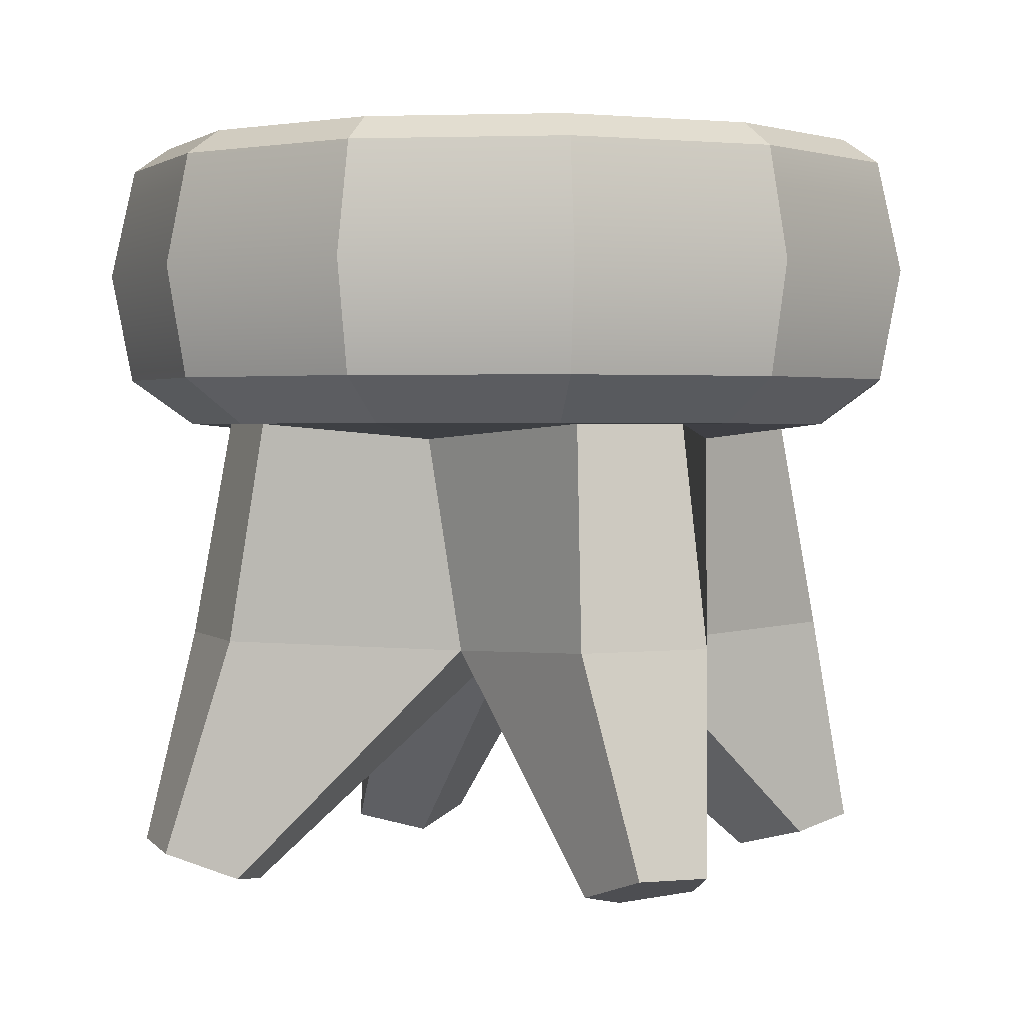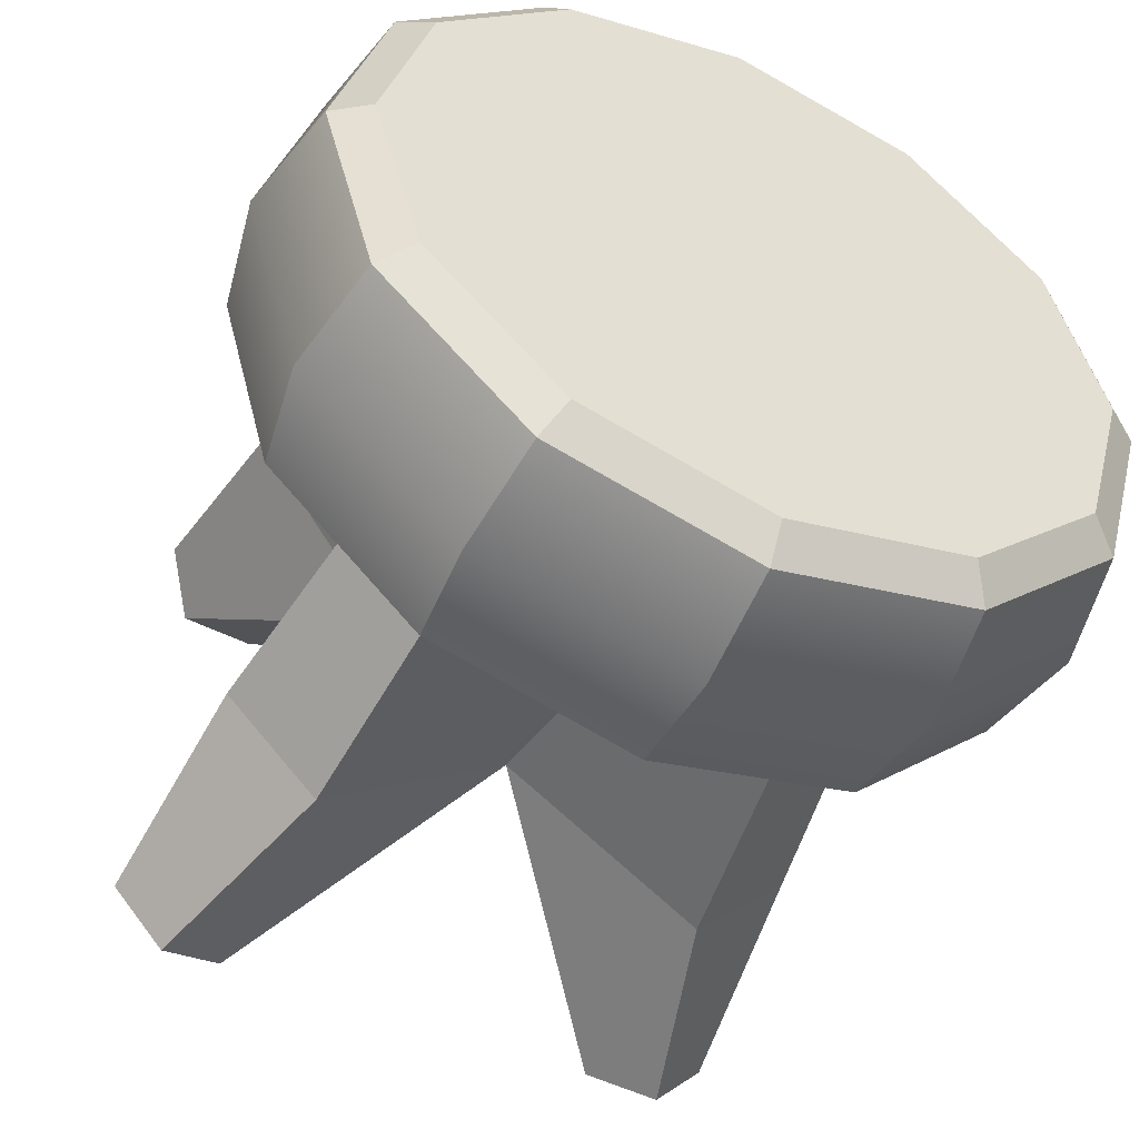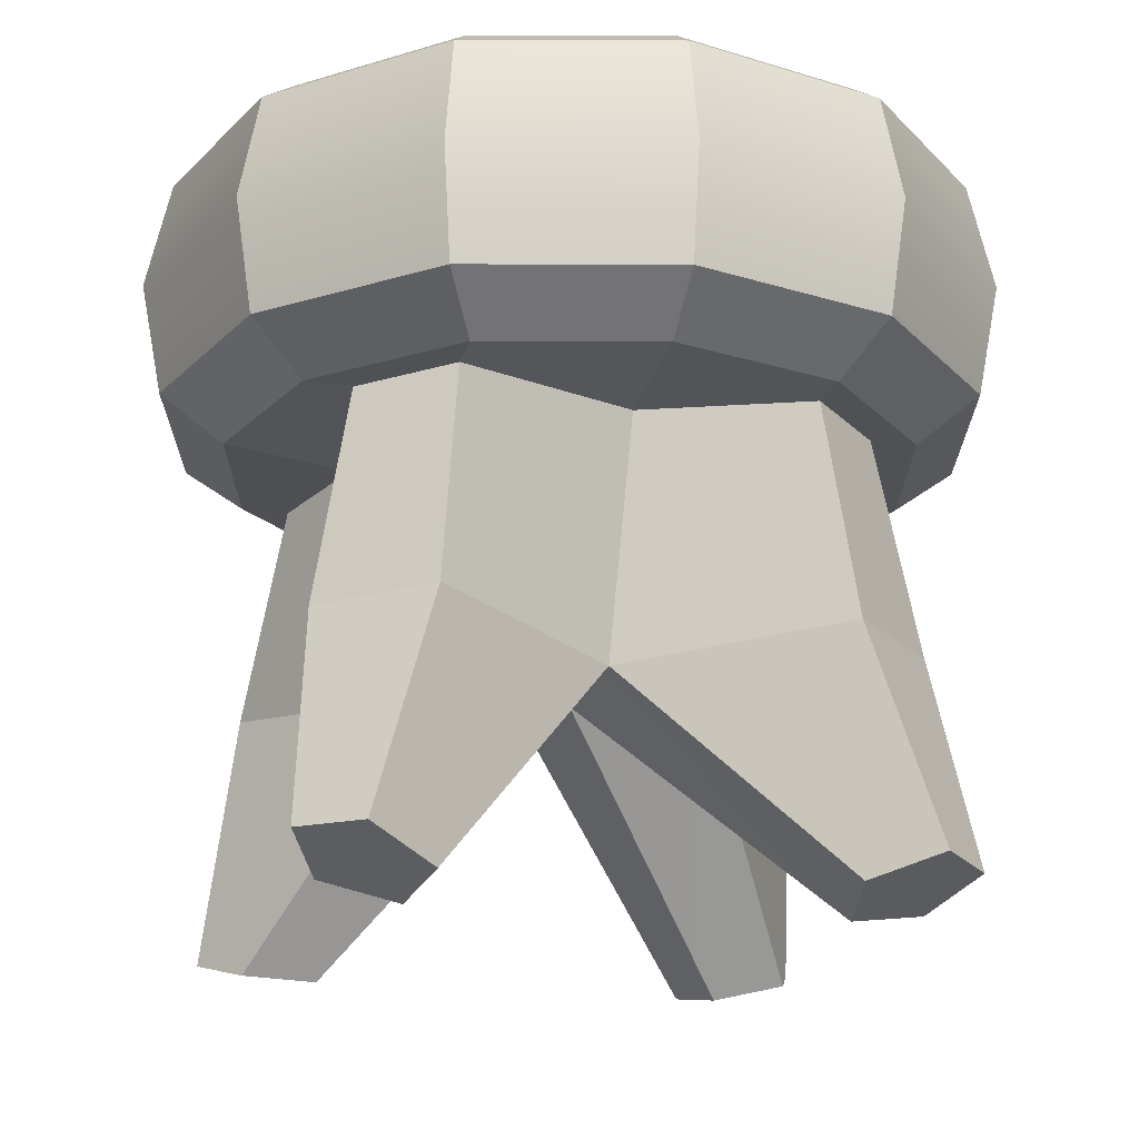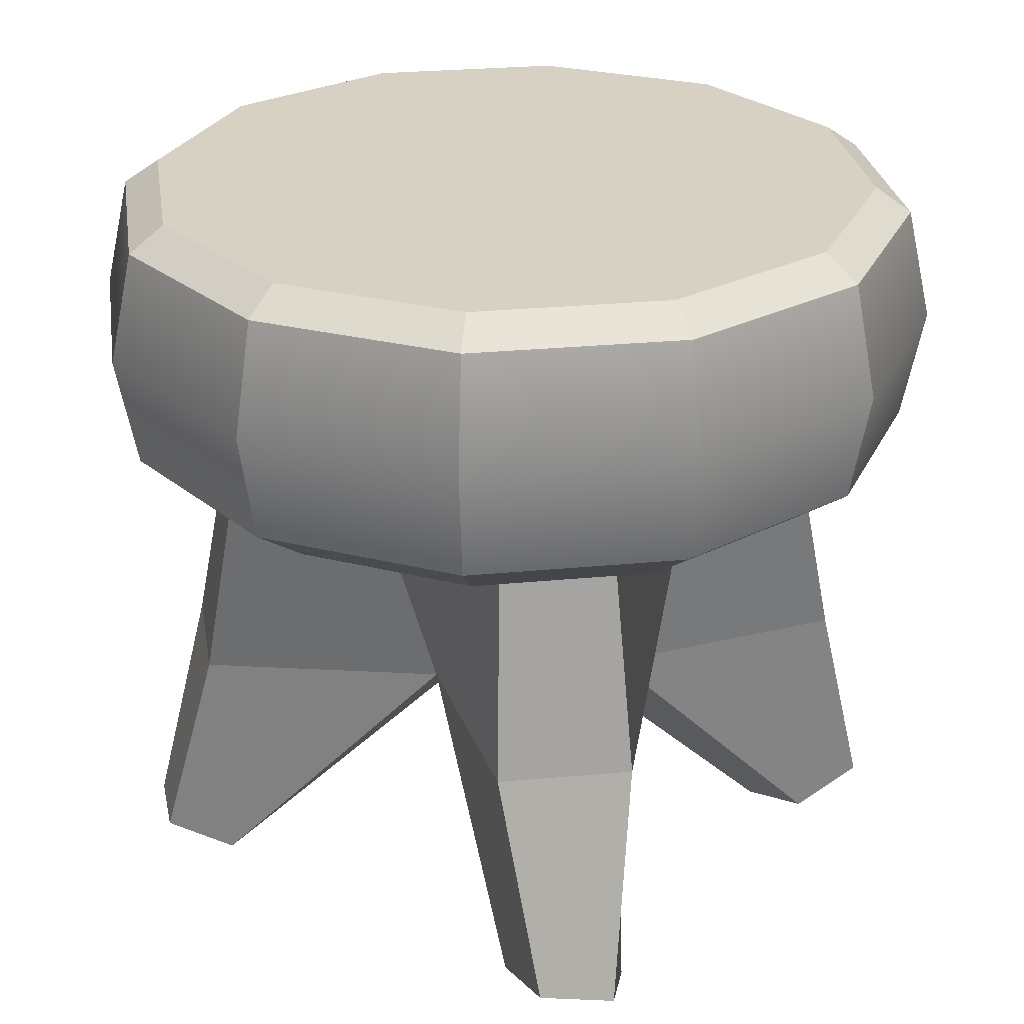
<metadata>
{"format":"obj","ext":"obj","renderer":"f3d","projection":"perspective","resolution":1024,"background":"white","views":[{"elev":1.9,"azim":-157.7,"up":"+Y"},{"elev":-51.1,"azim":154.4,"up":"+Z"},{"elev":-19.3,"azim":74.7,"up":"+Y"},{"elev":27.1,"azim":-53.6,"up":"+Y"}]}
</metadata>
<code>
g chair_col
v 0.2995 -0.4094 -0.3691
v 0.2391 -0.4554 -0.2412
v 0.3638 -0.4038 -0.3037
v 0.2224 -0.4412 -0.3305
v 0.2391 -0.4554 -0.2412
v 0.2995 -0.4094 -0.3691
v -0.302 -0.4047 -0.3606
v -0.2361 -0.4522 -0.2445
v -0.2252 -0.4326 -0.3291
v -0.3604 -0.4071 -0.2954
v -0.2361 -0.4522 -0.2445
v -0.302 -0.4047 -0.3606
v -0.3197 -0.4365 -0.2237
v -0.2361 -0.4522 -0.2445
v -0.3604 -0.4071 -0.2954
v -0.359 -0.4175 0.3067
v -0.2337 -0.4556 0.2406
v -0.3202 -0.4324 0.2261
v -0.2966 -0.4316 0.371
v -0.2337 -0.4556 0.2406
v -0.359 -0.4175 0.3067
v -0.2191 -0.4551 0.3301
v -0.2337 -0.4556 0.2406
v -0.2966 -0.4316 0.371
v 0.2917 -0.4063 0.3645
v 0.2331 -0.4637 0.2381
v 0.2136 -0.4393 0.3258
v 0.3594 -0.4104 0.3007
v 0.2331 -0.4637 0.2381
v 0.2917 -0.4063 0.3645
v 0.3232 -0.4459 0.2225
v 0.2331 -0.4637 0.2381
v 0.3594 -0.4104 0.3007
v 0.3638 -0.4038 -0.3037
v 0.2391 -0.4554 -0.2412
v 0.3265 -0.4323 -0.2246
v 0.3533 0.1085 -0.204
v 0.4182 0.1623 -0.2414
v 0.2414 0.1623 -0.4182
v 0.204 0.1085 -0.3533
v 0.204 0.1085 -0.3533
v 0.2414 0.1623 -0.4182
v -0 0.1623 -0.4828
v -0 0.1085 -0.408
v -0 0.1085 -0.408
v -0 0.1623 -0.4828
v -0.2414 0.1623 -0.4182
v -0.204 0.1085 -0.3533
v -0.204 0.1085 -0.3533
v -0.2414 0.1623 -0.4182
v -0.4182 0.1623 -0.2414
v -0.3533 0.1085 -0.204
v -0.3533 0.1085 -0.204
v -0.4182 0.1623 -0.2414
v -0.4828 0.1623 0
v -0.408 0.1085 0
v -0.408 0.1085 0
v -0.4828 0.1623 0
v -0.4182 0.1623 0.2414
v -0.3533 0.1085 0.204
v -0.3533 0.1085 0.204
v -0.4182 0.1623 0.2414
v -0.2414 0.1623 0.4182
v -0.204 0.1085 0.3533
v -0.204 0.1085 0.3533
v -0.2414 0.1623 0.4182
v -0 0.1623 0.4828
v -0 0.1085 0.408
v -0 0.1085 0.408
v -0 0.1623 0.4828
v 0.2414 0.1623 0.4182
v 0.204 0.1085 0.3533
v 0.204 0.1085 0.3533
v 0.2414 0.1623 0.4182
v 0.4182 0.1623 0.2414
v 0.3533 0.1085 0.204
v 0.3533 0.1085 0.204
v 0.4182 0.1623 0.2414
v 0.4828 0.1623 0
v 0.408 0.1085 0
v 0.408 0.1085 0
v 0.4828 0.1623 0
v 0.4182 0.1623 -0.2414
v 0.3533 0.1085 -0.204
v 0.4787 0.4244 0
v 0.4363 0.4538 0
v 0.3778 0.4538 -0.2181
v 0.4145 0.4244 -0.2393
v 0.4145 0.4244 0.2393
v 0.3778 0.4538 0.2181
v 0.4363 0.4538 0
v 0.4787 0.4244 0
v 0.2393 0.4244 0.4145
v 0.2181 0.4538 0.3778
v 0.3778 0.4538 0.2181
v 0.4145 0.4244 0.2393
v -0 0.4244 0.4787
v -0 0.4538 0.4363
v 0.2181 0.4538 0.3778
v 0.2393 0.4244 0.4145
v -0.2393 0.4244 0.4145
v -0.2181 0.4538 0.3778
v -0 0.4538 0.4363
v -0 0.4244 0.4787
v -0.4145 0.4244 0.2393
v -0.3778 0.4538 0.2181
v -0.2181 0.4538 0.3778
v -0.2393 0.4244 0.4145
v -0.4787 0.4244 0
v -0.4363 0.4538 0
v -0.3778 0.4538 0.2181
v -0.4145 0.4244 0.2393
v -0.4145 0.4244 -0.2393
v -0.3778 0.4538 -0.2181
v -0.4363 0.4538 0
v -0.4787 0.4244 0
v -0.2393 0.4244 -0.4145
v -0.2181 0.4538 -0.3778
v -0.3778 0.4538 -0.2181
v -0.4145 0.4244 -0.2393
v -0 0.4244 -0.4787
v -0 0.4538 -0.4363
v -0.2181 0.4538 -0.3778
v -0.2393 0.4244 -0.4145
v 0.2393 0.4244 -0.4145
v 0.2181 0.4538 -0.3778
v -0 0.4538 -0.4363
v -0 0.4244 -0.4787
v 0.4145 0.4244 -0.2393
v 0.3778 0.4538 -0.2181
v 0.2181 0.4538 -0.3778
v 0.2393 0.4244 -0.4145
v 0.4828 0.1623 0
v 0.4397 0.2934 -0.2539
v 0.4182 0.1623 -0.2414
v 0.5077 0.2934 0
v 0.4145 0.4244 -0.2393
v 0.4787 0.4244 0
v 0.4182 0.1623 0.2414
v 0.5077 0.2934 0
v 0.4828 0.1623 0
v 0.4397 0.2934 0.2539
v 0.4787 0.4244 0
v 0.4145 0.4244 0.2393
v 0.2414 0.1623 0.4182
v 0.4397 0.2934 0.2539
v 0.4182 0.1623 0.2414
v 0.2539 0.2934 0.4397
v 0.4145 0.4244 0.2393
v 0.2393 0.4244 0.4145
v -0 0.1623 0.4828
v 0.2539 0.2934 0.4397
v 0.2414 0.1623 0.4182
v -0 0.2934 0.5077
v 0.2393 0.4244 0.4145
v -0 0.4244 0.4787
v -0.2414 0.1623 0.4182
v -0 0.2934 0.5077
v -0 0.1623 0.4828
v -0.2539 0.2934 0.4397
v -0 0.4244 0.4787
v -0.2393 0.4244 0.4145
v -0.4182 0.1623 0.2414
v -0.2539 0.2934 0.4397
v -0.2414 0.1623 0.4182
v -0.4397 0.2934 0.2539
v -0.2393 0.4244 0.4145
v -0.4145 0.4244 0.2393
v -0.4828 0.1623 0
v -0.4397 0.2934 0.2539
v -0.4182 0.1623 0.2414
v -0.5077 0.2934 0
v -0.4145 0.4244 0.2393
v -0.4787 0.4244 0
v -0.4182 0.1623 -0.2414
v -0.5077 0.2934 0
v -0.4828 0.1623 0
v -0.4397 0.2934 -0.2539
v -0.4787 0.4244 0
v -0.4145 0.4244 -0.2393
v -0.2414 0.1623 -0.4182
v -0.4397 0.2934 -0.2539
v -0.4182 0.1623 -0.2414
v -0.2539 0.2934 -0.4397
v -0.4145 0.4244 -0.2393
v -0.2393 0.4244 -0.4145
v -0 0.1623 -0.4828
v -0.2539 0.2934 -0.4397
v -0.2414 0.1623 -0.4182
v -0 0.2934 -0.5077
v -0.2393 0.4244 -0.4145
v -0 0.4244 -0.4787
v 0.2414 0.1623 -0.4182
v -0 0.2934 -0.5077
v -0 0.1623 -0.4828
v 0.2539 0.2934 -0.4397
v -0 0.4244 -0.4787
v 0.2393 0.4244 -0.4145
v 0.4182 0.1623 -0.2414
v 0.2539 0.2934 -0.4397
v 0.2414 0.1623 -0.4182
v 0.4397 0.2934 -0.2539
v 0.2393 0.4244 -0.4145
v 0.4145 0.4244 -0.2393
v 0.204 0.1085 -0.3533
v 0.2031 0.1081 -0.2979
v 0.2988 0.1081 -0.2023
v 0.3533 0.1085 -0.204
v -0 0.1085 -0.408
v -0 0.09004 -0.2614
v 0.2031 0.1081 -0.2979
v 0.204 0.1085 -0.3533
v -0.204 0.1085 -0.3533
v -0.2031 0.1081 -0.2979
v -0 0.09004 -0.2614
v -0 0.1085 -0.408
v -0.3533 0.1085 -0.204
v -0.2988 0.1081 -0.2023
v -0.2031 0.1081 -0.2979
v -0.204 0.1085 -0.3533
v -0.408 0.1085 0
v -0.2614 0.09004 0
v -0.2988 0.1081 -0.2023
v -0.3533 0.1085 -0.204
v -0.3533 0.1085 0.204
v -0.2988 0.1081 0.2023
v -0.2614 0.09004 0
v -0.408 0.1085 0
v -0.204 0.1085 0.3533
v -0.2031 0.1081 0.2979
v -0.2988 0.1081 0.2023
v -0.3533 0.1085 0.204
v -0 0.1085 0.408
v -0 0.09004 0.2614
v -0.2031 0.1081 0.2979
v -0.204 0.1085 0.3533
v 0.204 0.1085 0.3533
v 0.2031 0.1081 0.2979
v -0 0.09004 0.2614
v -0 0.1085 0.408
v 0.3533 0.1085 0.204
v 0.2988 0.1081 0.2023
v 0.2031 0.1081 0.2979
v 0.204 0.1085 0.3533
v 0.408 0.1085 0
v 0.2614 0.09004 0
v 0.2988 0.1081 0.2023
v 0.3533 0.1085 0.204
v 0.3533 0.1085 -0.204
v 0.2988 0.1081 -0.2023
v 0.2614 0.09004 0
v 0.408 0.1085 0
v 0.2031 0.1081 -0.2979
v 0.2254 -0.1525 -0.3424
v 0.3373 -0.1525 -0.2279
v 0.2988 0.1081 -0.2023
v -0 0.09004 -0.2614
v -0 -0.1705 -0.1654
v 0.2254 -0.1525 -0.3424
v 0.2031 0.1081 -0.2979
v -0.2031 0.1081 -0.2979
v -0.2254 -0.1525 -0.3424
v -0 -0.1705 -0.1654
v -0 0.09004 -0.2614
v -0.2988 0.1081 -0.2023
v -0.3373 -0.1525 -0.2279
v -0.2254 -0.1525 -0.3424
v -0.2031 0.1081 -0.2979
v -0.2614 0.09004 0
v -0.1618 -0.1705 0
v -0.3373 -0.1525 -0.2279
v -0.2988 0.1081 -0.2023
v -0.2988 0.1081 0.2023
v -0.3373 -0.1525 0.2279
v -0.1618 -0.1705 0
v -0.2614 0.09004 0
v -0.2031 0.1081 0.2979
v -0.2254 -0.1525 0.3424
v -0.3373 -0.1525 0.2279
v -0.2988 0.1081 0.2023
v -0 0.09004 0.2614
v -0 -0.1705 0.1654
v -0.2254 -0.1525 0.3424
v -0.2031 0.1081 0.2979
v 0.2031 0.1081 0.2979
v 0.2254 -0.1525 0.3424
v -0 -0.1705 0.1654
v -0 0.09004 0.2614
v 0.2988 0.1081 0.2023
v 0.3373 -0.1525 0.2279
v 0.2254 -0.1525 0.3424
v 0.2031 0.1081 0.2979
v 0.2614 0.09004 0
v 0.1618 -0.1705 0
v 0.3373 -0.1525 0.2279
v 0.2988 0.1081 0.2023
v 0.2988 0.1081 -0.2023
v 0.3373 -0.1525 -0.2279
v 0.1618 -0.1705 0
v 0.2614 0.09004 0
v -0.3373 -0.1525 0.2279
v -0.359 -0.4175 0.3067
v -0.3202 -0.4324 0.2261
v -0.1618 -0.1705 0
v -0.1618 -0.1705 0
v -0.3202 -0.4324 0.2261
v -0.2337 -0.4556 0.2406
v -0 -0.1705 0
v 0.2331 -0.4637 0.2381
v 0.3232 -0.4459 0.2225
v 0.1618 -0.1705 0
v -0.2254 -0.1525 0.3424
v -0.2966 -0.4316 0.371
v -0.359 -0.4175 0.3067
v -0.3373 -0.1525 0.2279
v -0 -0.1705 0.1654
v -0.2191 -0.4551 0.3301
v -0.2966 -0.4316 0.371
v -0.2254 -0.1525 0.3424
v -0 -0.1705 0
v -0.2337 -0.4556 0.2406
v -0.2191 -0.4551 0.3301
v -0 -0.1705 0.1654
v -0 -0.1705 -0.1654
v -0.2361 -0.4522 -0.2445
v -0.2252 -0.4326 -0.3291
v -0.2254 -0.1525 -0.3424
v -0.302 -0.4047 -0.3606
v -0.2252 -0.4326 -0.3291
v -0 -0.1705 -0.1654
v -0.3373 -0.1525 -0.2279
v -0.3604 -0.4071 -0.2954
v -0.302 -0.4047 -0.3606
v -0.2254 -0.1525 -0.3424
v -0.1618 -0.1705 0
v -0.3197 -0.4365 -0.2237
v -0.3604 -0.4071 -0.2954
v -0.3373 -0.1525 -0.2279
v -0 -0.1705 0
v -0.2361 -0.4522 -0.2445
v -0.3197 -0.4365 -0.2237
v -0.1618 -0.1705 0
v 0.1618 -0.1705 0
v 0.2391 -0.4554 -0.2412
v 0.3265 -0.4323 -0.2246
v 0.2254 -0.1525 -0.3424
v 0.2995 -0.4094 -0.3691
v 0.3638 -0.4038 -0.3037
v 0.3373 -0.1525 -0.2279
v -0 -0.1705 -0.1654
v 0.2224 -0.4412 -0.3305
v 0.2995 -0.4094 -0.3691
v 0.2254 -0.1525 -0.3424
v -0 -0.1705 0
v 0.2391 -0.4554 -0.2412
v 0.2224 -0.4412 -0.3305
v -0 -0.1705 -0.1654
v -0 -0.1705 0.1654
v 0.2331 -0.4637 0.2381
v 0.2136 -0.4393 0.3258
v 0.3373 -0.1525 -0.2279
v 0.3638 -0.4038 -0.3037
v 0.3265 -0.4323 -0.2246
v 0.1618 -0.1705 0
v 0.2254 -0.1525 0.3424
v 0.2917 -0.4063 0.3645
v 0.2136 -0.4393 0.3258
v -0 -0.1705 0.1654
v 0.3373 -0.1525 0.2279
v 0.3594 -0.4104 0.3007
v 0.2917 -0.4063 0.3645
v 0.2254 -0.1525 0.3424
v 0.1618 -0.1705 0
v 0.3232 -0.4459 0.2225
v 0.3594 -0.4104 0.3007
v 0.3373 -0.1525 0.2279
v 0.3778 0.4538 0.2181
v -0 0.4538 0
v 0.4363 0.4538 0
v 0.2181 0.4538 0.3778
v 0.3778 0.4538 -0.2181
v -0 0.4538 0.4363
v 0.2181 0.4538 -0.3778
v -0.2181 0.4538 0.3778
v -0 0.4538 -0.4363
v -0.3778 0.4538 0.2181
v -0.2181 0.4538 -0.3778
v -0.4363 0.4538 0
v -0.3778 0.4538 -0.2181
g chair_col_0
f 3 2 1
f 6 5 4
f 9 8 7
f 12 11 10
f 15 14 13
f 18 17 16
f 21 20 19
f 24 23 22
f 27 26 25
f 30 29 28
f 33 32 31
f 36 35 34
f 39 38 37
f 40 39 37
f 43 42 41
f 44 43 41
f 47 46 45
f 48 47 45
f 51 50 49
f 52 51 49
f 55 54 53
f 56 55 53
f 59 58 57
f 60 59 57
f 63 62 61
f 64 63 61
f 67 66 65
f 68 67 65
f 71 70 69
f 72 71 69
f 75 74 73
f 76 75 73
f 79 78 77
f 80 79 77
f 83 82 81
f 84 83 81
f 87 86 85
f 88 87 85
f 91 90 89
f 92 91 89
f 95 94 93
f 96 95 93
f 99 98 97
f 100 99 97
f 103 102 101
f 104 103 101
f 107 106 105
f 108 107 105
f 111 110 109
f 112 111 109
f 115 114 113
f 116 115 113
f 119 118 117
f 120 119 117
f 123 122 121
f 124 123 121
f 127 126 125
f 128 127 125
f 131 130 129
f 132 131 129
f 135 134 133
f 134 136 133
f 134 137 136
f 137 138 136
f 141 140 139
f 140 142 139
f 140 143 142
f 143 144 142
f 147 146 145
f 146 148 145
f 146 149 148
f 149 150 148
f 153 152 151
f 152 154 151
f 152 155 154
f 155 156 154
f 159 158 157
f 158 160 157
f 158 161 160
f 161 162 160
f 165 164 163
f 164 166 163
f 164 167 166
f 167 168 166
f 171 170 169
f 170 172 169
f 170 173 172
f 173 174 172
f 177 176 175
f 176 178 175
f 176 179 178
f 179 180 178
f 183 182 181
f 182 184 181
f 182 185 184
f 185 186 184
f 189 188 187
f 188 190 187
f 188 191 190
f 191 192 190
f 195 194 193
f 194 196 193
f 194 197 196
f 197 198 196
f 201 200 199
f 200 202 199
f 200 203 202
f 203 204 202
f 207 206 205
f 208 207 205
f 211 210 209
f 212 211 209
f 215 214 213
f 216 215 213
f 219 218 217
f 220 219 217
f 223 222 221
f 224 223 221
f 227 226 225
f 228 227 225
f 231 230 229
f 232 231 229
f 235 234 233
f 236 235 233
f 239 238 237
f 240 239 237
f 243 242 241
f 244 243 241
f 247 246 245
f 248 247 245
f 251 250 249
f 252 251 249
f 255 254 253
f 256 255 253
f 259 258 257
f 260 259 257
f 263 262 261
f 264 263 261
f 267 266 265
f 268 267 265
f 271 270 269
f 272 271 269
f 275 274 273
f 276 275 273
f 279 278 277
f 280 279 277
f 283 282 281
f 284 283 281
f 287 286 285
f 288 287 285
f 291 290 289
f 292 291 289
f 295 294 293
f 296 295 293
f 299 298 297
f 300 299 297
f 303 302 301
f 304 303 301
f 307 306 305
f 308 307 305
f 310 309 308
f 311 310 308
f 314 313 312
f 315 314 312
f 318 317 316
f 319 318 316
f 322 321 320
f 323 322 320
f 320 325 324
f 325 326 324
f 329 328 327
f 330 329 327
f 333 332 331
f 334 333 331
f 337 336 335
f 338 337 335
f 341 340 339
f 342 341 339
f 339 344 343
f 344 345 343
f 348 347 346
f 349 348 346
f 352 351 350
f 353 352 350
f 356 355 354
f 357 356 354
f 354 359 358
f 359 360 358
f 363 362 361
f 364 363 361
f 367 366 365
f 368 367 365
f 371 370 369
f 372 371 369
f 375 374 373
f 376 375 373
f 379 378 377
f 377 378 380
f 381 378 379
f 380 378 382
f 383 378 381
f 382 378 384
f 385 378 383
f 384 378 386
f 387 378 385
f 386 378 388
f 389 378 387
f 388 378 389

</code>
